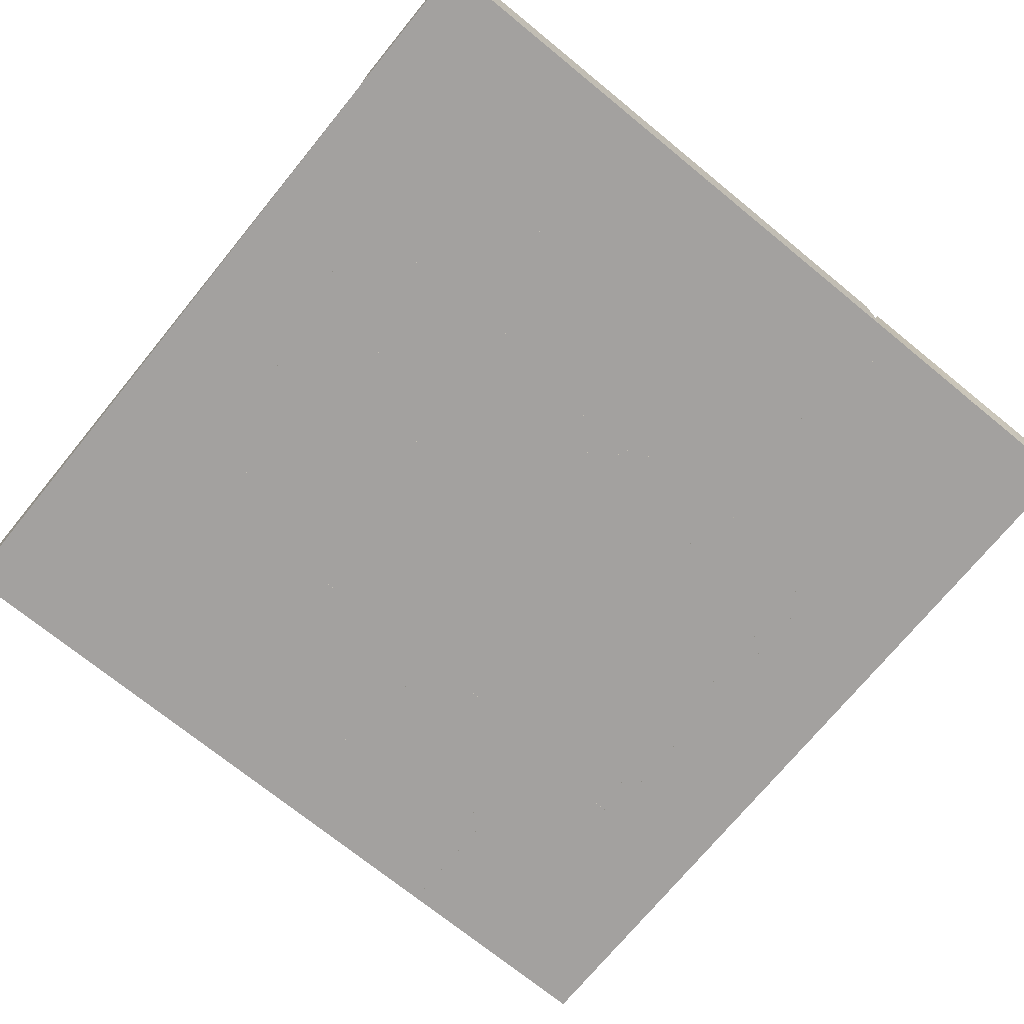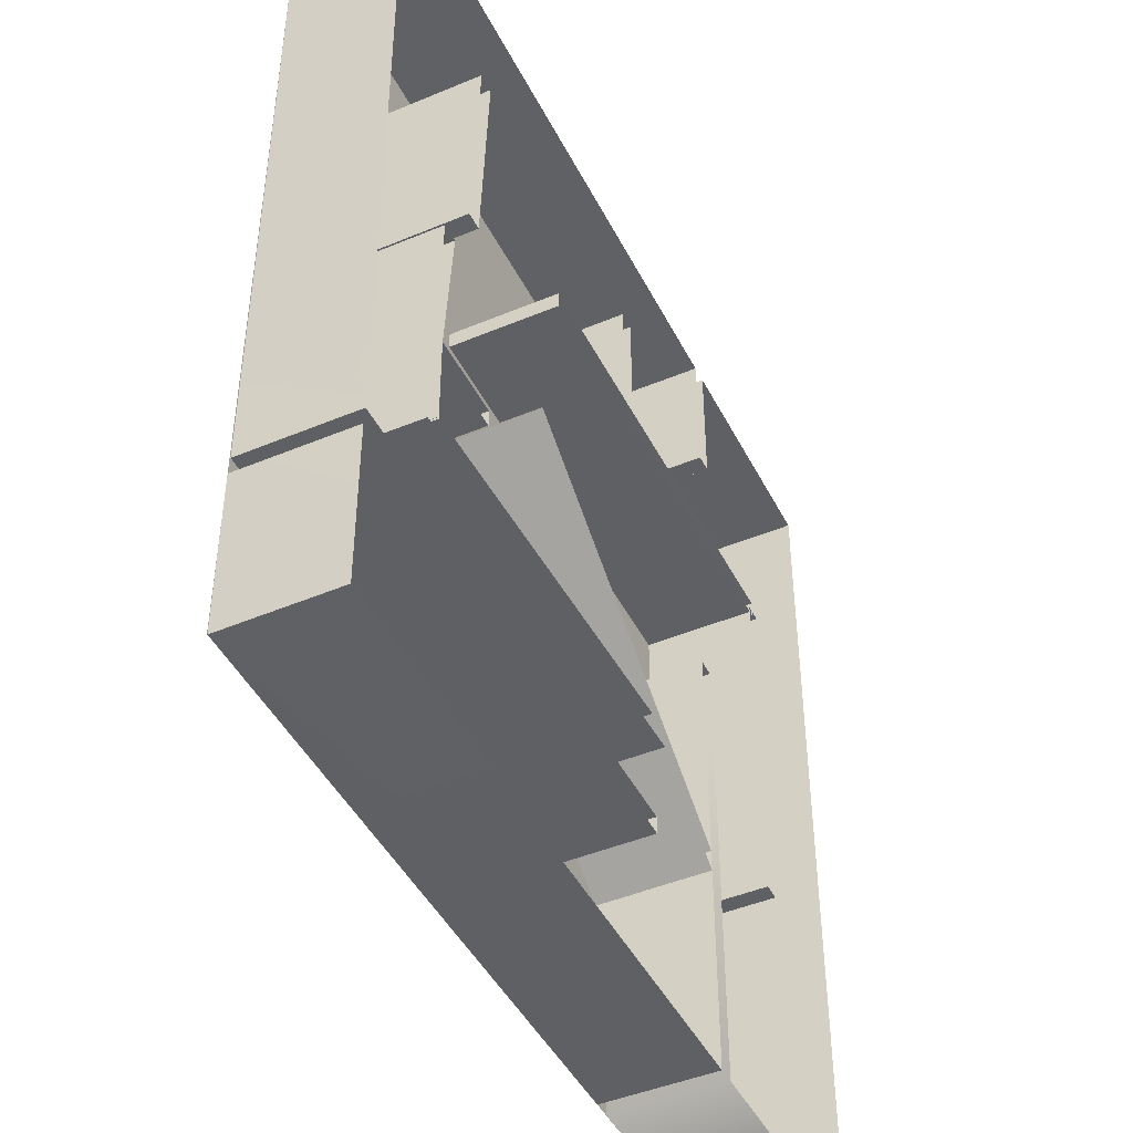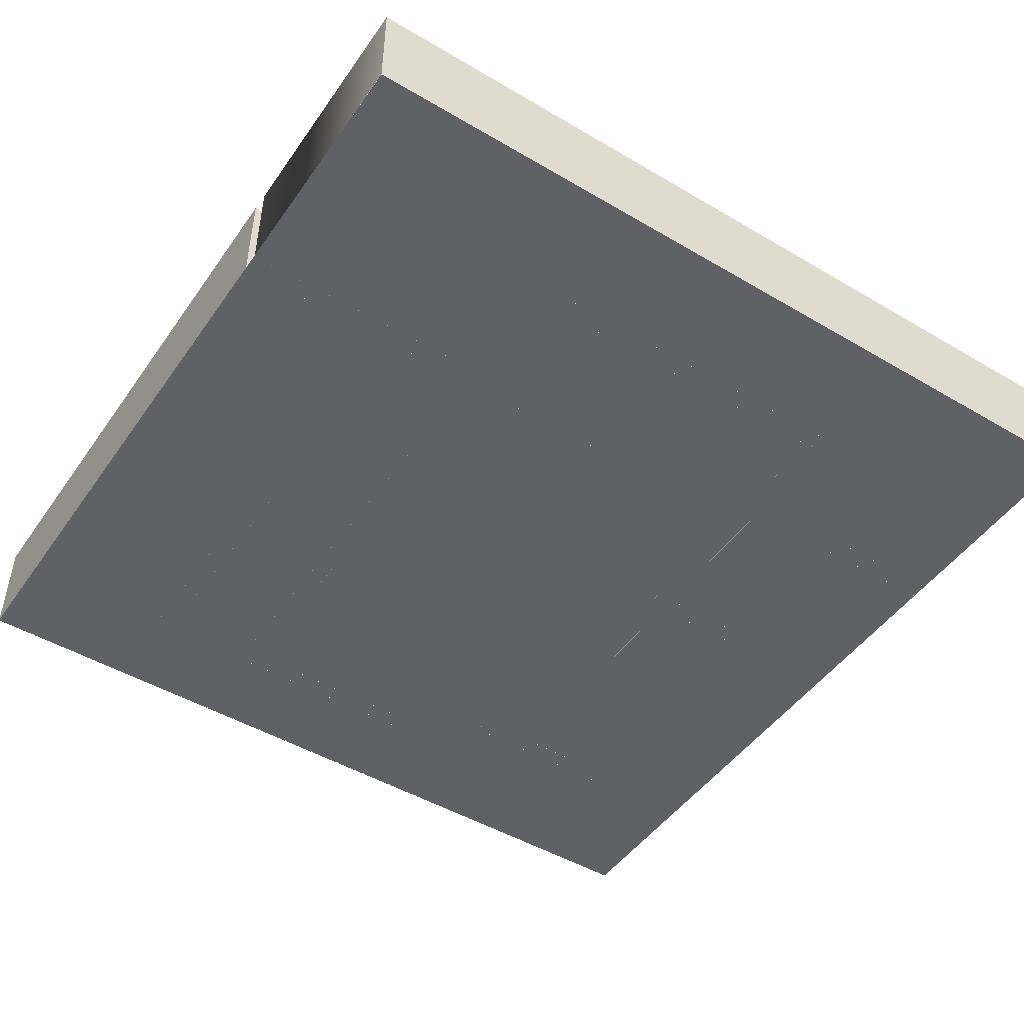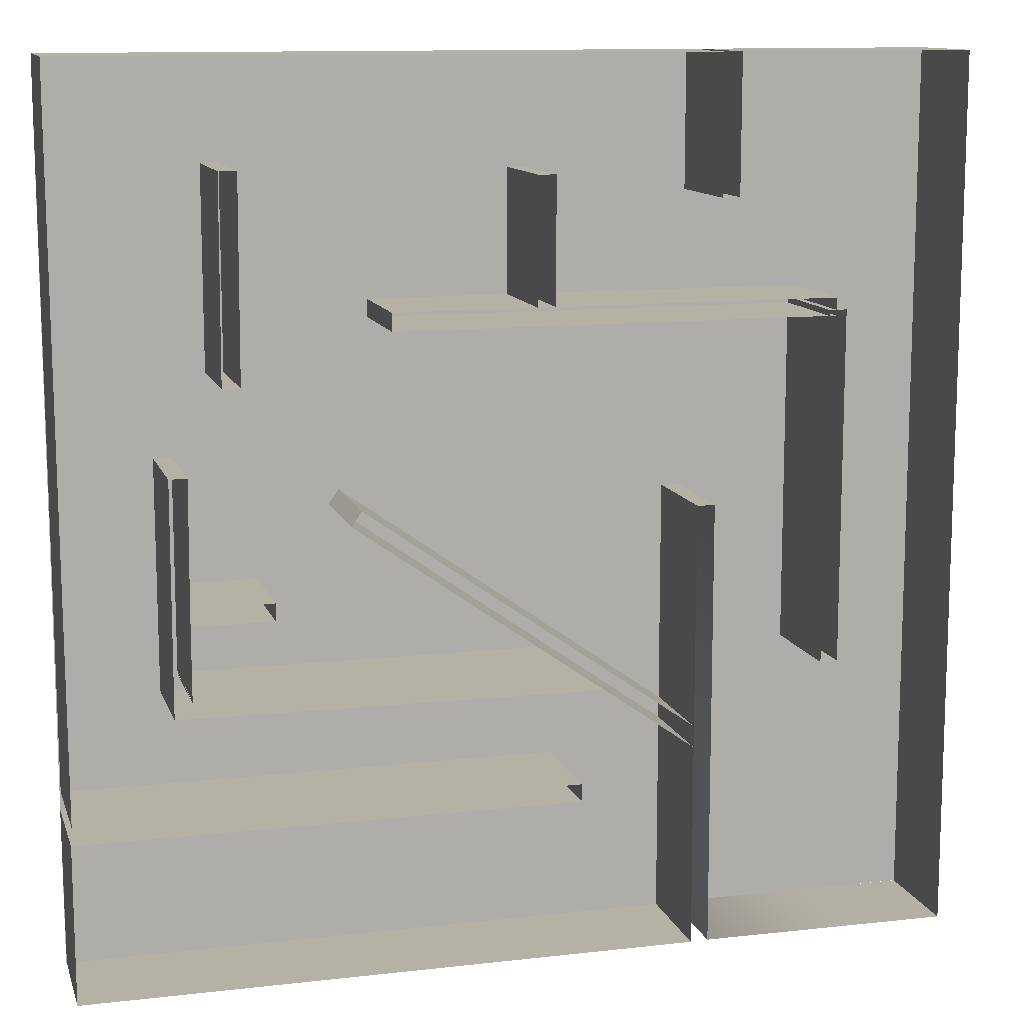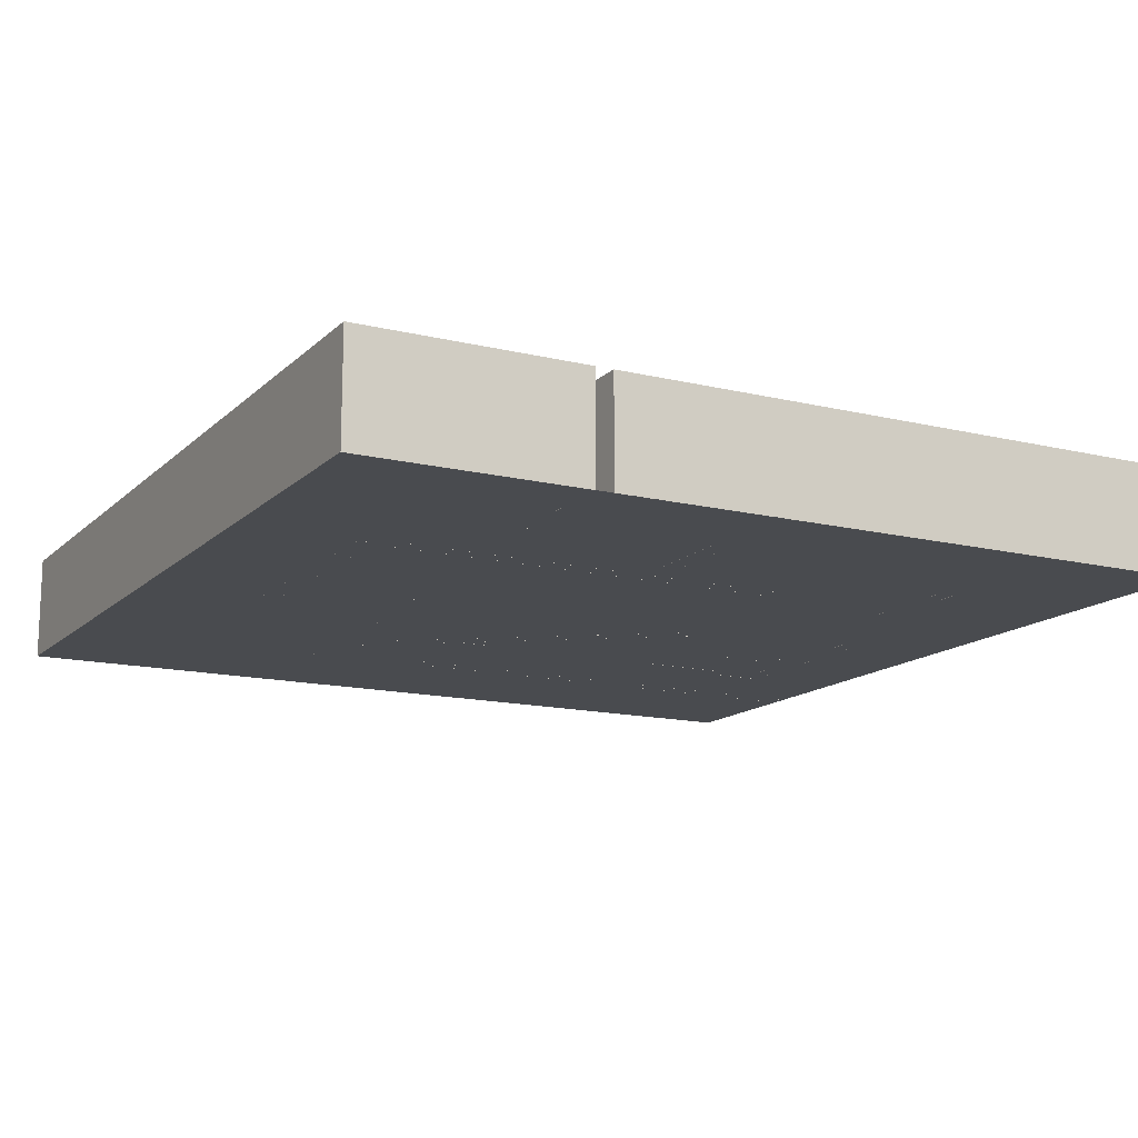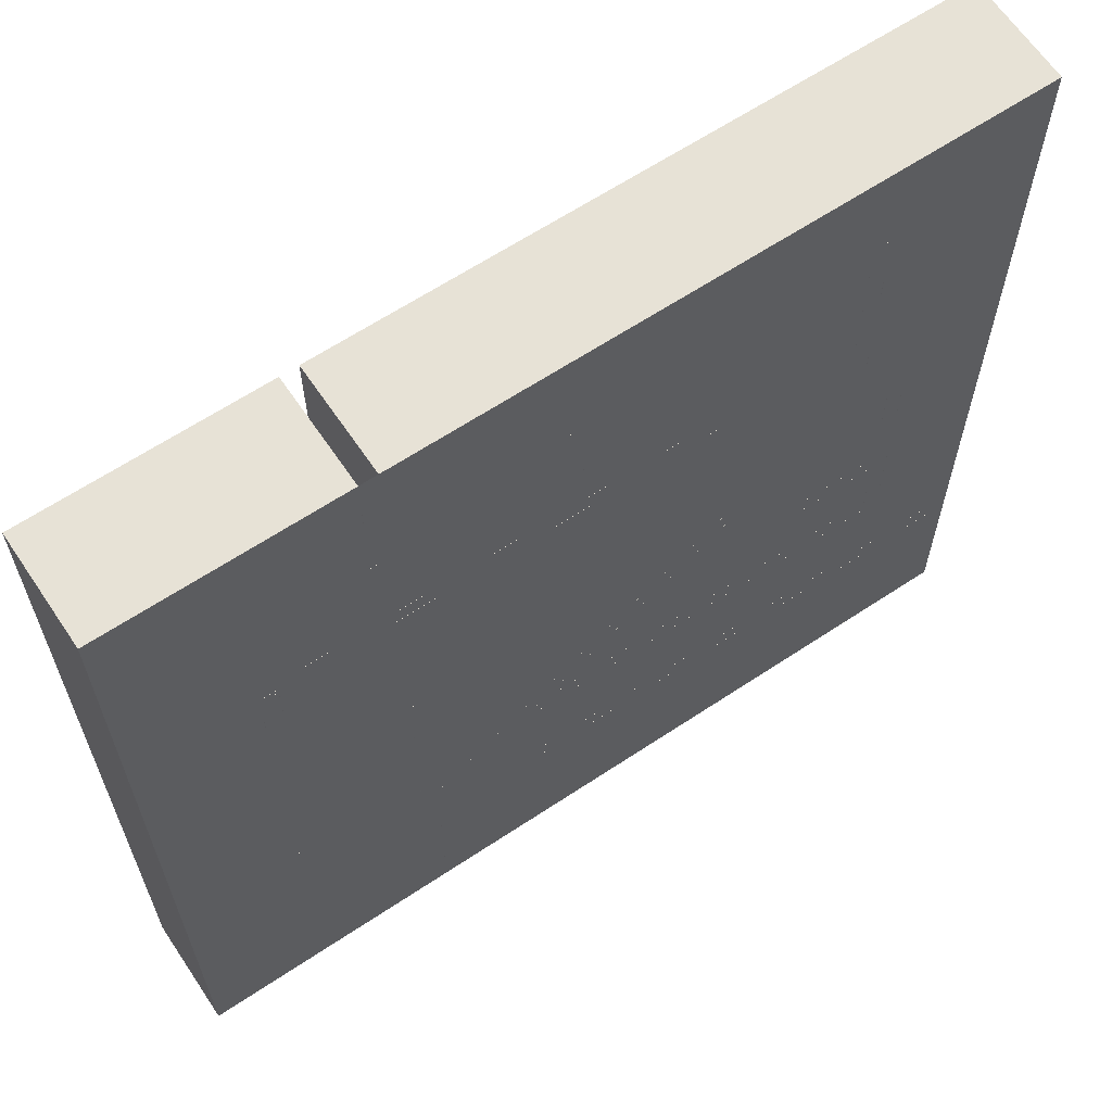
<metadata>
{"format":"obj","ext":"obj","renderer":"f3d","projection":"perspective","resolution":1024,"background":"white","views":[{"elev":-72.3,"azim":140.8,"up":"+Y"},{"elev":-45.3,"azim":115.8,"up":"+Z"},{"elev":-47.9,"azim":-123.5,"up":"+Y"},{"elev":11.9,"azim":164.7,"up":"+Z"},{"elev":-14.2,"azim":-28.1,"up":"+Y"},{"elev":63.6,"azim":-33.9,"up":"+Z"}]}
</metadata>
<code>
o unityexport
v -3.88 2.5 -10
v -3.88 -0 0.17
v -3.88 0 -10
v 6.55 2.5 7.68
v 6.15 2.5 7.68
v 6.15 -0 7.68
v 6.55 -0 7.68
v 6.55 -0 3.18
v 6.15 -0 3.18
v 6.15 2.34 3.18
v 6.55 2.34 3.18
v 6.55 2.34 3.18
v 6.55 2.5 7.68
v 6.55 -0 7.68
v 6.55 -0 3.18
v 6.15 2.5 7.68
v 6.15 2.34 3.18
v 6.15 -0 3.18
v 6.15 -0 7.68
v 3.883 2.5 0.1351
v 3.651 2.5 0.4614
v 3.651 -0 0.4614
v 3.883 -0 0.1351
v -4.28 2.5 -9.99
v -10 0 -10.01
v -4.28 0 -9.99
v 3.651 2.5 0.4614
v -3.874 2.5 -4.878
v -3.874 0.8545 -4.878
v -3.874 0 -4.878
v 3.651 -0 0.4614
v -3.88 2.5 0.17
v -4.28 2.5 0.17
v -4.28 -0 0.17
v -3.88 -0 0.17
v -3.88 2.5 0.17
v -4.28 2.5 0.17
v -4.28 -0 0.17
v 7.73 2.5 1.36
v 7.33 2.5 1.36
v 7.33 -0 1.36
v 7.73 -0 1.36
v 7.722 2.34 -3.877
v 7.73 2.5 1.36
v 7.73 -0 1.36
v 7.722 0 -3.868
v 7.33 2.5 1.36
v 7.33 2.34 -1.46
v 7.33 0.648 -1.46
v 7.33 -0 1.36
v 7.33 0 -1.46
v -0.22 2.5 7.48
v -0.62 2.5 7.48
v -0.62 -0 7.48
v -0.22 -0 7.48
v -0.62 1.266 4.672
v -0.62 2.5 4.672
v -7.04 2.5 4.67
v -7.04 -0 4.67
v -0.22 2.5 4.672
v -0.22 2.5 7.48
v -0.22 -0 7.48
v -0.22 -0 4.672
v -0.22 1.386 4.672
v -0.62 2.5 7.48
v -0.62 -0 4.672
v -0.62 -0 7.48
v -1.25 2.5 -6.01
v -1.25 2.5 -6.41
v -1.25 0 -6.41
v -1.25 0 -6.01
v 9.975 2.5 -6.01
v -1.25 2.5 -6.01
v -1.25 0 -6.01
v 9.975 0 -6.01
v -1.25 2.5 -6.41
v 10 2.5 -6.41
v 10 0 -6.41
v -1.25 0 -6.41
v -7.04 2.5 4.67
v -7.04 2.5 4.27
v -7.04 -0 4.27
v -7.04 -0 4.67
v 2.96 -0 4.67
v 2.96 -0 4.27
v 2.96 2.5 4.27
v 2.96 2.5 4.67
v 2.96 2.5 4.67
v 2.96 -0 4.67
v -7.04 2.5 4.27
v 2.96 2.5 4.27
v 2.96 -0 4.27
v -7.04 -0 4.27
v -4.34 -0 6.91
v -4.74 -0 6.91
v -4.74 2.5 6.91
v -4.34 2.5 6.91
v -4.34 2.5 6.91
v -4.34 2.5 9.999
v -4.34 1.498 9.999
v -4.34 -0 9.999
v -4.34 -0 6.91
v -4.74 2.5 9.999
v -4.74 2.5 6.91
v -4.74 -0 6.91
v -4.74 -0 9.999
v -4.74 1.558 9.999
v 5.51 2.34 -1.46
v 5.51 2.34 -1.86
v 5.51 0 -1.86
v 5.51 0 -1.46
v 5.51 2.34 -1.46
v 5.51 0 -1.46
v 5.51 2.34 -1.86
v 7.33 2.34 -1.86
v 7.33 0.408 -1.86
v 7.33 0 -1.86
v 5.51 0 -1.86
v 9.998 2.5 -10
v 9.986 0 -10
v 7.33 2.34 -3.522
v 7.33 0 -3.522
v -6.88 2.5 4.4
v -7.28 2.5 4.4
v -7.28 -0 4.4
v -6.88 -0 4.4
v -6.88 0 -3.6
v -7.28 0 -3.6
v -7.28 2.5 -3.6
v -6.88 2.5 -3.6
v -6.88 2.5 -3.6
v -6.88 2.5 4.4
v -6.88 -0 4.4
v -6.88 0 -3.6
v -7.28 2.5 4.4
v -7.28 2.5 -3.6
v -7.28 0 -3.6
v -7.28 -0 4.4
v -10 2.5 10
v -10 -0 10
v 10 -0 10
v -10 2.5 -10.01
v 10.03 2.5 10
f 1 2 3
f 4 5 6
f 7 4 6
f 8 9 10
f 11 8 10
f 12 13 14
f 15 12 14
f 16 17 18
f 19 16 18
f 20 21 22
f 23 20 22
f 24 25 26
f 27 29 30
f 31 27 30
f 32 33 34
f 35 32 34
f 36 2 29
f 24 26 37
f 38 37 26
f 39 40 41
f 42 39 41
f 43 44 45
f 46 43 45
f 47 48 49
f 50 49 51
f 52 53 54
f 55 52 54
f 56 58 59
f 60 61 62
f 64 62 63
f 65 56 66
f 67 65 66
f 68 69 70
f 71 68 70
f 72 73 74
f 75 72 74
f 76 77 78
f 79 76 78
f 80 81 82
f 83 80 82
f 84 85 86
f 87 84 86
f 57 56 64
f 66 63 56
f 90 91 92
f 93 90 92
f 94 95 96
f 97 94 96
f 98 100 101
f 102 98 101
f 103 104 105
f 107 105 106
f 108 109 110
f 111 108 110
f 48 112 113
f 49 113 51
f 114 116 117
f 118 114 117
f 78 119 120
f 121 122 116
f 116 122 117
f 123 124 125
f 126 123 125
f 127 128 129
f 130 127 129
f 131 132 133
f 134 131 133
f 135 136 137
f 138 135 137
f 25 139 140
f 139 103 107
f 141 101 100
f 1 120 119
f 141 72 75
f 24 142 25
f 78 77 119
f 25 142 139
f 107 106 140
f 140 139 107
f 99 143 100
f 143 141 100
f 1 3 120
f 141 143 72
f 27 28 29
f 29 1 28
f 28 36 29
f 50 47 49
f 56 57 58
f 64 60 62
f 65 57 56
f 64 88 60
f 60 57 64
f 63 89 64
f 89 88 64
f 64 56 63
f 56 59 66
f 98 99 100
f 107 103 105
f 49 48 113
f 114 115 116
f 116 49 115
f 49 48 115
f 115 121 116
f 117 51 116
f 51 49 116
f 44 43 46
o Plane
v 10 0.00125 10
v -10 0.00025 -10.01
v -10 0.00125 10
v 10 0.00125 -10.01
f 144 145 146
f 144 147 145
o unityexport.001
v -3.879 2.5 -5.372
v -1.765 2.5 -3.87
v -1.765 1.559 -3.87
v -3.879 0 -5.372
v -1.765 0 -3.87
v 7.336 2.34 -3.47
v -1.195 2.5 -3.47
v -1.195 1.336 -3.47
v -1.195 0 -3.47
v 7.336 0 -3.47
v 7.723 2.34 -3.87
v 7.721 0 -3.87
v 6.499 0 -3.87
v 5.279 0 -3.87
v 4.06 0 -3.87
v 2.84 0 -3.87
v 1.62 0 -3.87
v 0.4006 0 -3.87
v -0.819 0 -3.87
v 3.883 -0 0.1351
v 3.883 2.5 0.1351
f 148 149 150
f 151 150 152
f 153 155 156
f 157 153 156
f 149 158 159
f 149 164 165
f 155 167 156
f 168 167 155
f 151 148 150
f 153 154 155
f 166 152 150
f 150 149 165
f 149 159 160
f 160 161 149
f 161 162 149
f 149 162 163
f 165 166 150
f 163 164 149
f 156 152 155
f 152 150 155
f 155 150 154
f 150 149 154
f 154 168 155

</code>
